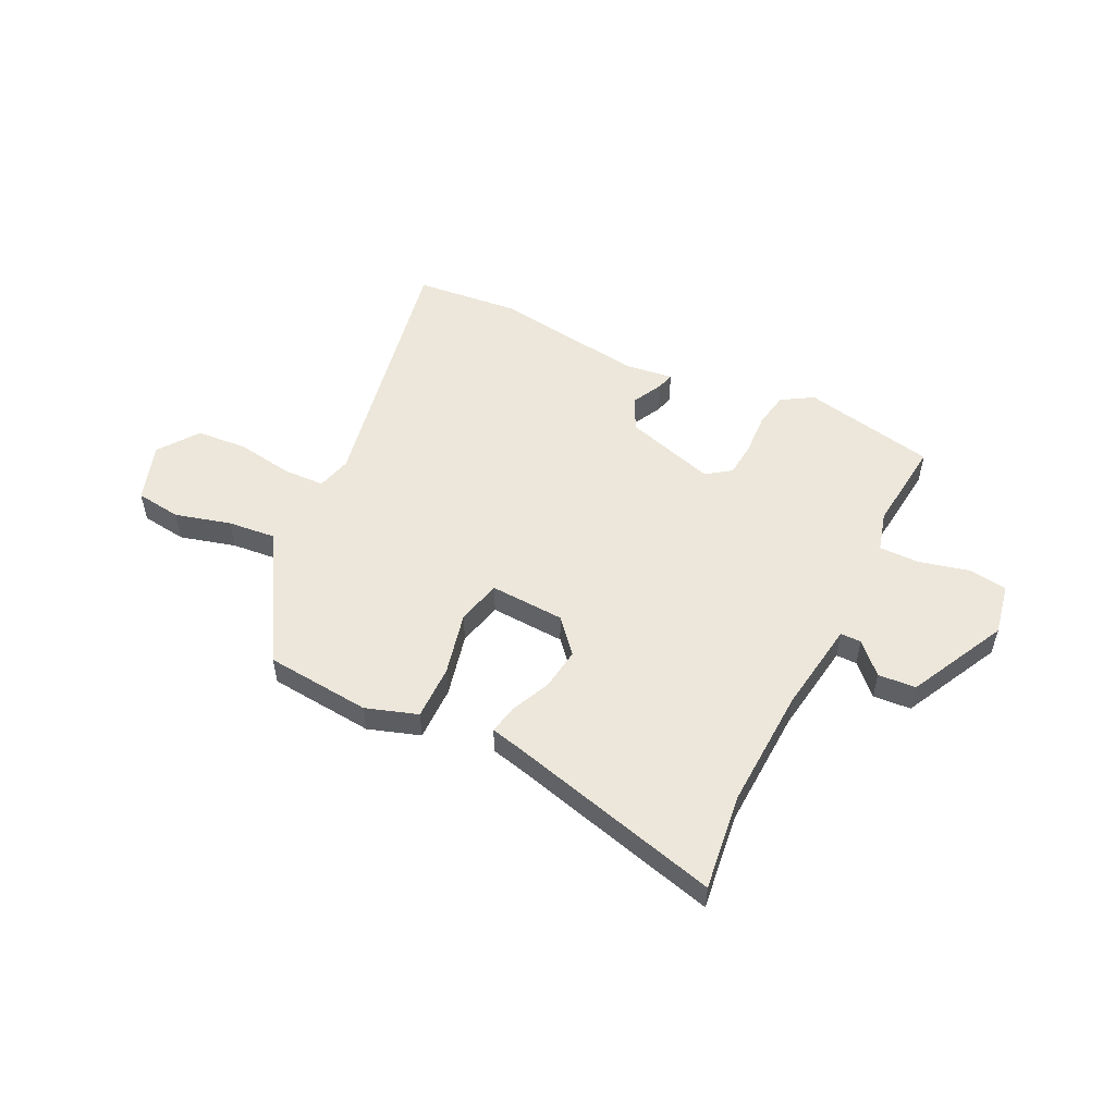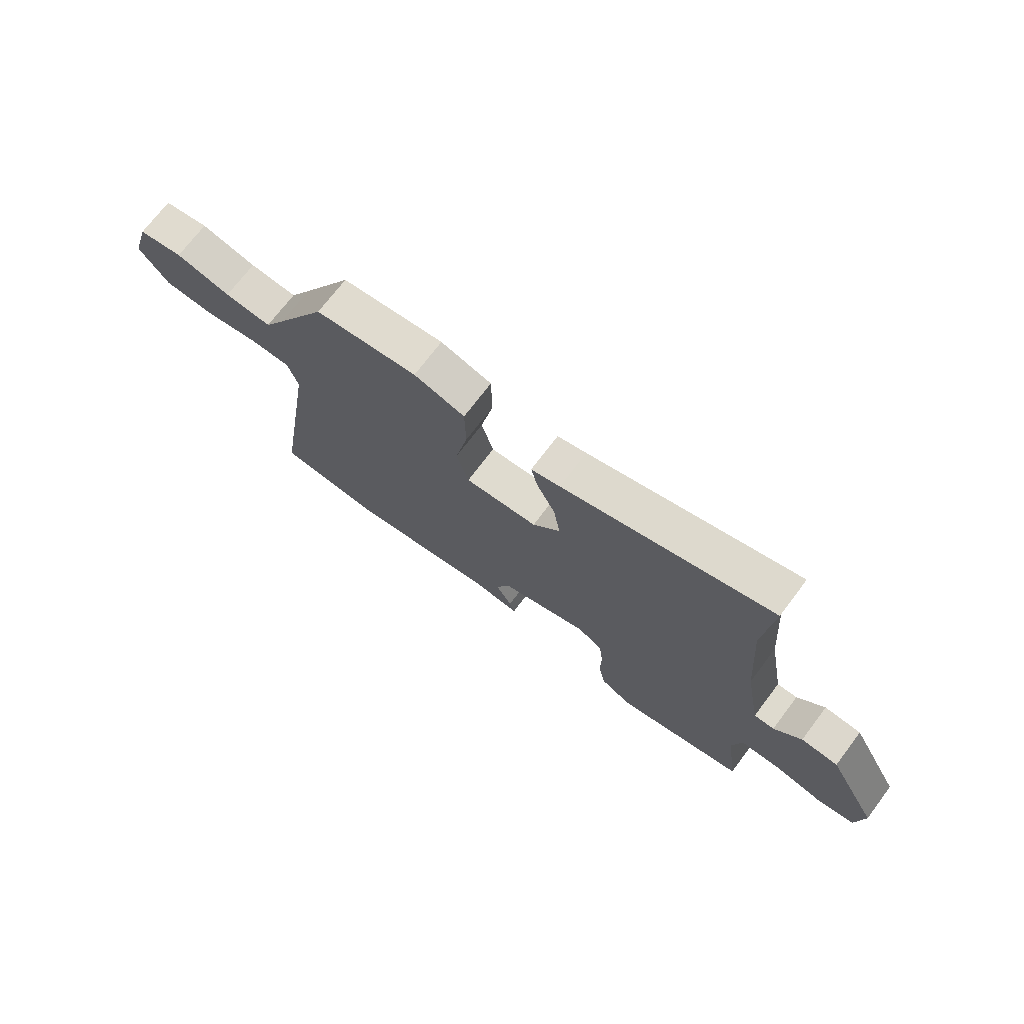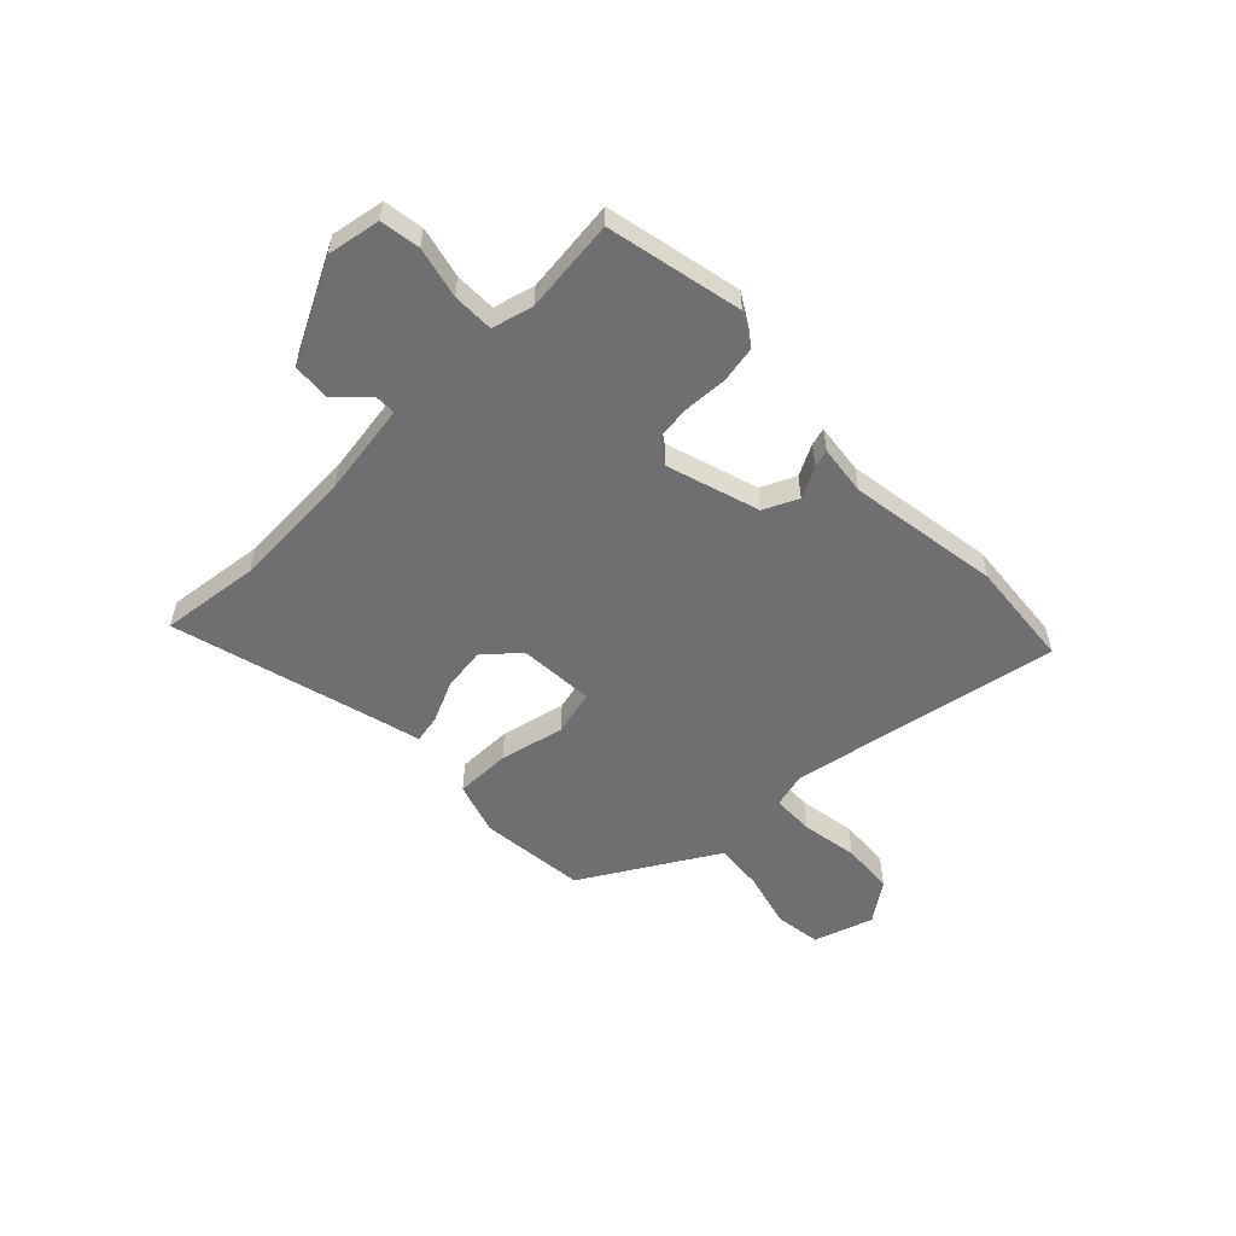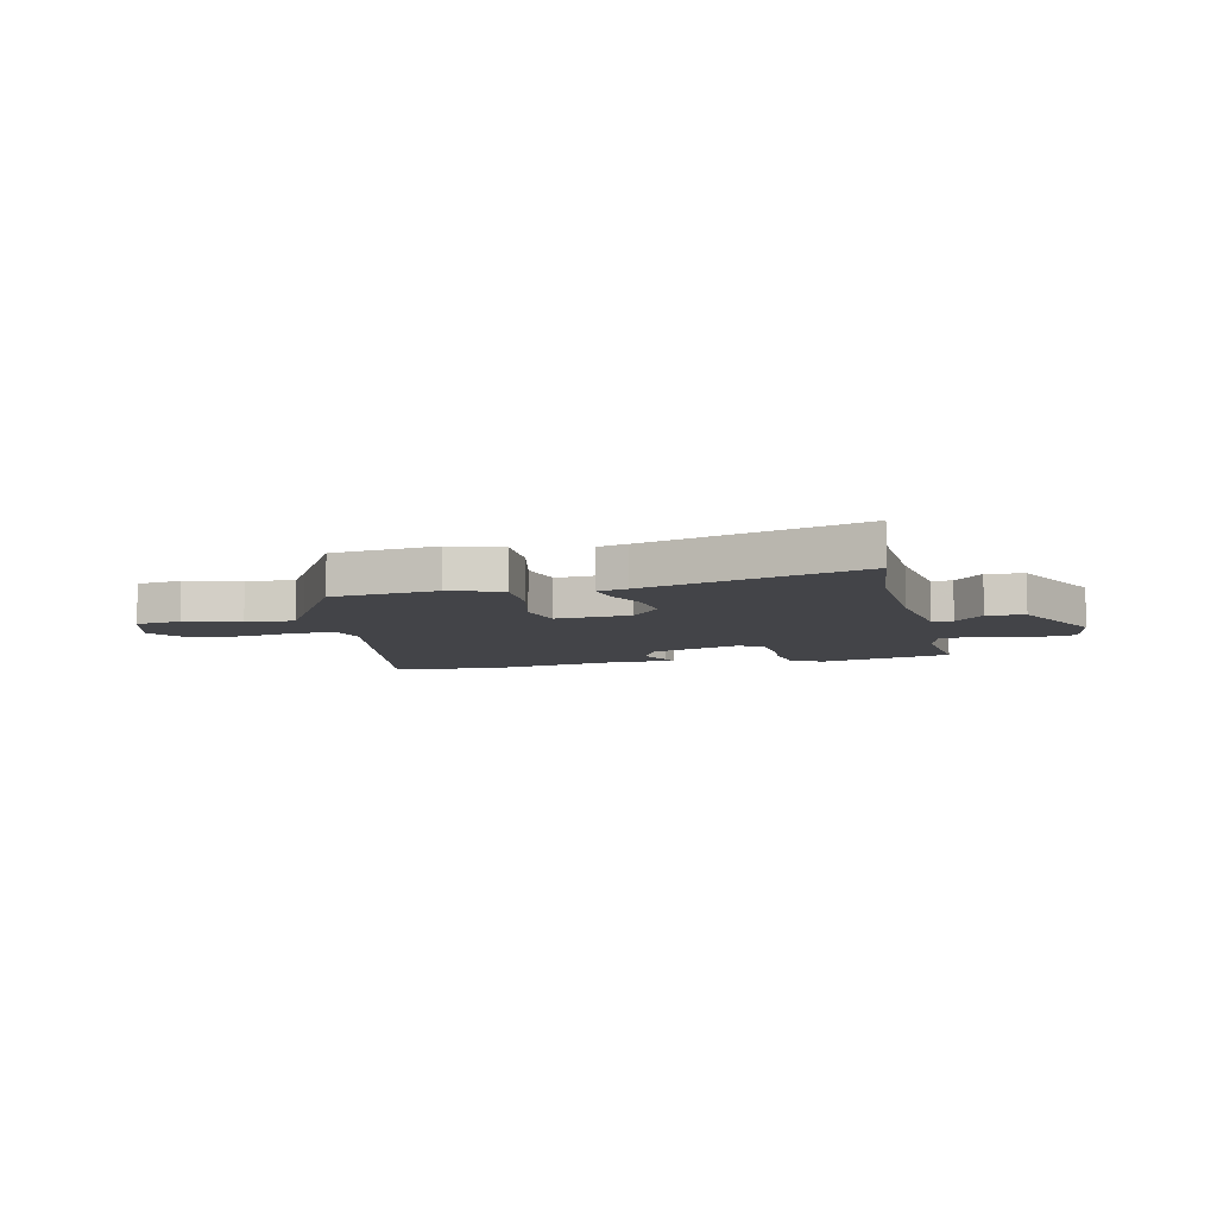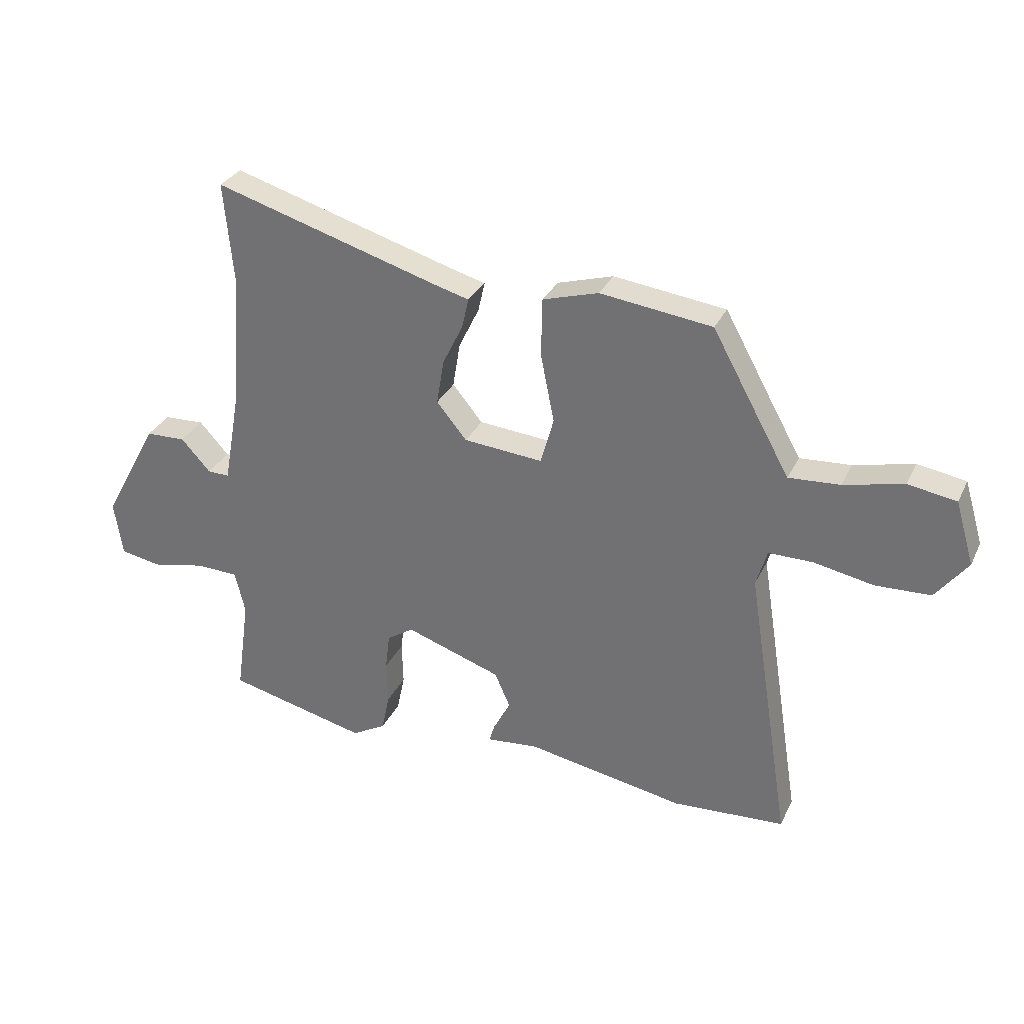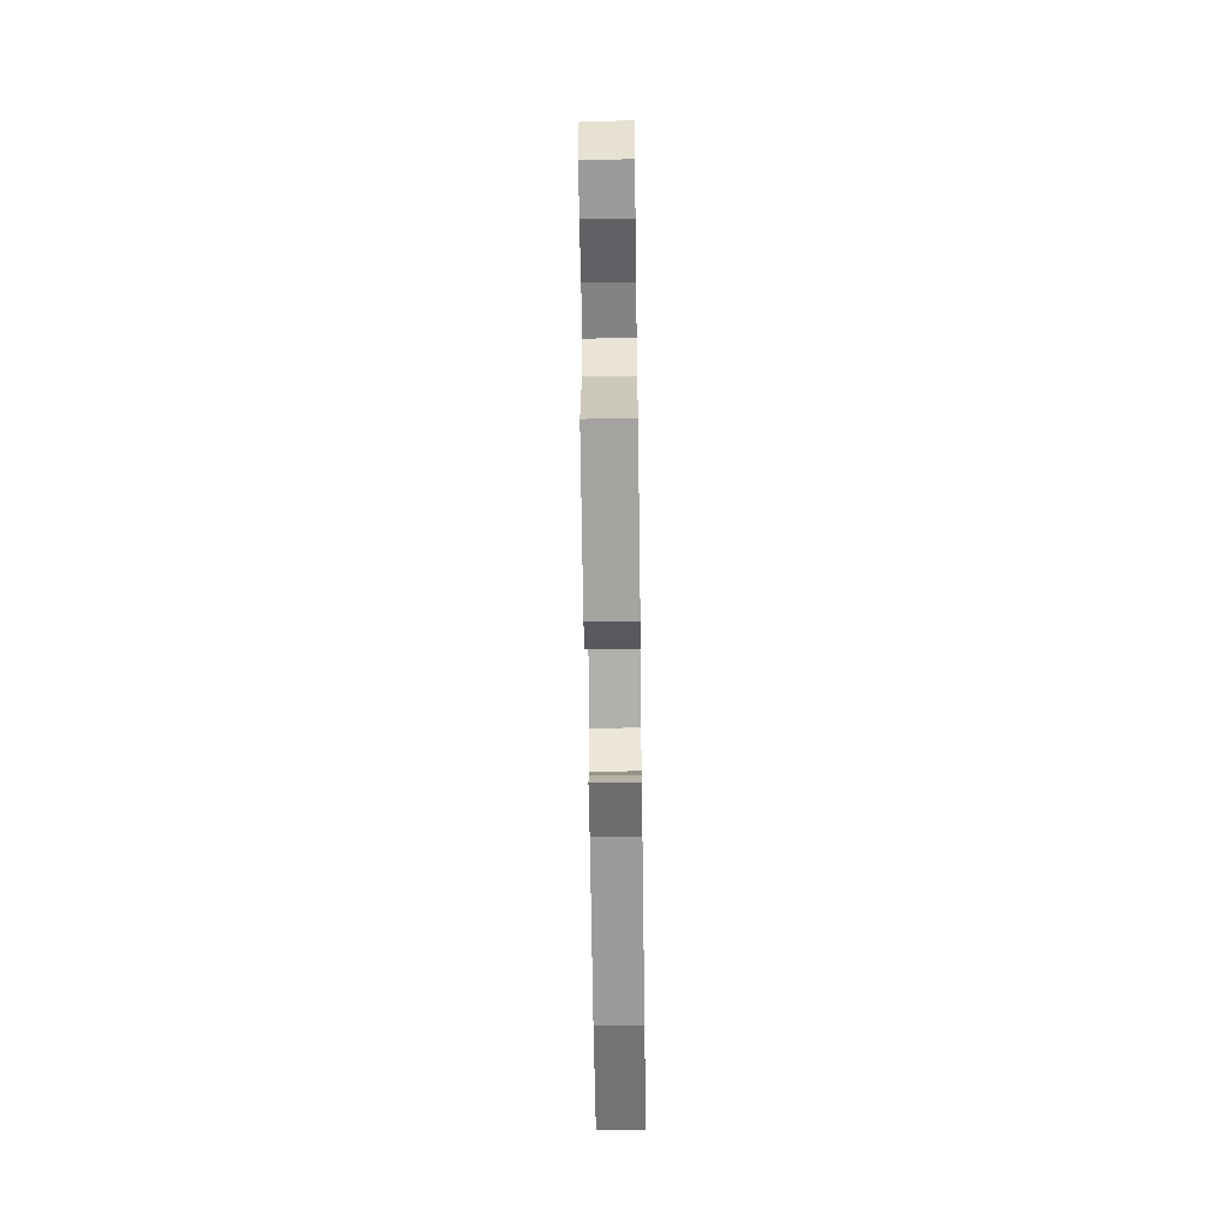
<metadata>
{"format":"obj","ext":"obj","renderer":"f3d","projection":"perspective","resolution":1024,"background":"white","views":[{"elev":52.8,"azim":24.2,"up":"+Y"},{"elev":71.8,"azim":37.1,"up":"+Z"},{"elev":-54.7,"azim":132.8,"up":"+Y"},{"elev":-8.3,"azim":11.5,"up":"+Y"},{"elev":31.0,"azim":-157.8,"up":"+Z"},{"elev":-59.7,"azim":90.8,"up":"+Z"}]}
</metadata>
<code>
v -0.38 0.07 0.466
v -0.183 0.07 0.491
v -0.085 0.07 0.462
v -0.083 0.07 0.359
v -0.107 0.07 0.239
v -0.084 0.07 0.156
v 0.056 0.07 0.168
v 0.109 0.07 0.232
v 0.096 0.07 0.311
v 0.06 0.07 0.385
v 0.048 0.07 0.438
v 0.104 0.07 0.453
v 0.507 0.07 0.572
v 0.49 0.07 0.389
v 0.507 0.07 0.163
v 0.538 0.07 -0.009
v 0.577 0.07 -0.008
v 0.629 0.07 0.049
v 0.7 0.07 0.046
v 0.798 0.07 -0.134
v 0.783 0.07 -0.232
v 0.71 0.07 -0.245
v 0.616 0.07 -0.225
v 0.54 0.07 -0.227
v 0.522 0.07 -0.303
v 0.546 0.07 -0.475
v 0.298 0.07 -0.534
v 0.238 0.07 -0.5
v 0.224 0.07 -0.433
v 0.226 0.07 -0.355
v 0.218 0.07 -0.29
v 0.171 0.07 -0.259
v 0.002 0.07 -0.316
v -0.026 0.07 -0.38
v 0.005 0.07 -0.436
v 0.015 0.07 -0.468
v -0.077 0.07 -0.459
v -0.357 0.07 -0.509
v -0.555 0.07 -0.496
v -0.476 0.07 0.002
v -0.495 0.07 0.067
v -0.573 0.07 0.067
v -0.678 0.07 0.047
v -0.775 0.07 0.051
v -0.831 0.07 0.124
v -0.798 0.07 0.235
v -0.713 0.07 0.249
v -0.608 0.07 0.224
v -0.518 0.07 0.218
v -0.477 0.07 0.291
v -0.38 0 0.466
v -0.183 0 0.491
v -0.085 0 0.462
v -0.083 0 0.359
v -0.107 0 0.239
v -0.084 0 0.156
v 0.056 0 0.168
v 0.109 0 0.232
v 0.096 0 0.311
v 0.06 0 0.385
v 0.048 0 0.438
v 0.104 0 0.453
v 0.507 0 0.572
v 0.49 0 0.389
v 0.507 0 0.163
v 0.538 0 -0.009
v 0.577 0 -0.008
v 0.629 0 0.049
v 0.7 0 0.046
v 0.798 0 -0.134
v 0.783 0 -0.232
v 0.71 0 -0.245
v 0.616 0 -0.225
v 0.54 0 -0.227
v 0.522 0 -0.303
v 0.546 0 -0.475
v 0.298 0 -0.534
v 0.238 0 -0.5
v 0.224 0 -0.433
v 0.226 0 -0.355
v 0.218 0 -0.29
v 0.171 0 -0.259
v 0.002 0 -0.316
v -0.026 0 -0.38
v 0.005 0 -0.436
v 0.015 0 -0.468
v -0.077 0 -0.459
v -0.357 0 -0.509
v -0.555 0 -0.496
v -0.476 0 0.002
v -0.495 0 0.067
v -0.573 0 0.067
v -0.678 0 0.047
v -0.775 0 0.051
v -0.831 0 0.124
v -0.798 0 0.235
v -0.713 0 0.249
v -0.608 0 0.224
v -0.518 0 0.218
v -0.477 0 0.291
f 45 46 47 48
f 45 48 49
f 42 43 44 45
f 41 42 45 49
f 40 41 49 50
f 37 38 39 40
f 34 35 36 37
f 33 34 37 40
f 32 33 40 50
f 27 28 29 30
f 25 26 27 30
f 24 25 30 31
f 20 21 22 23
f 20 23 24
f 17 18 19 20
f 16 17 20 24
f 15 16 24 31
f 12 13 14
f 9 10 11 12
f 8 9 12 14
f 7 8 14 15
f 2 3 4 5
f 2 5 6
f 1 2 6
f 50 1 6
f 32 50 6
f 15 31 32
f 6 7 15 32
f 98 97 96 95
f 99 98 95
f 95 94 93 92
f 99 95 92 91
f 100 99 91 90
f 90 89 88 87
f 87 86 85 84
f 90 87 84 83
f 100 90 83 82
f 80 79 78 77
f 80 77 76 75
f 81 80 75 74
f 73 72 71 70
f 74 73 70
f 70 69 68 67
f 74 70 67 66
f 81 74 66 65
f 64 63 62
f 62 61 60 59
f 64 62 59 58
f 65 64 58 57
f 55 54 53 52
f 56 55 52
f 56 52 51
f 56 51 100
f 56 100 82
f 82 81 65
f 82 65 57 56
f 1 51 52 2
f 2 52 53 3
f 3 53 54 4
f 4 54 55 5
f 5 55 56 6
f 6 56 57 7
f 7 57 58 8
f 8 58 59 9
f 9 59 60 10
f 10 60 61 11
f 11 61 62 12
f 12 62 63 13
f 13 63 64 14
f 14 64 65 15
f 15 65 66 16
f 16 66 67 17
f 17 67 68 18
f 18 68 69 19
f 19 69 70 20
f 20 70 71 21
f 21 71 72 22
f 22 72 73 23
f 23 73 74 24
f 24 74 75 25
f 25 75 76 26
f 26 76 77 27
f 27 77 78 28
f 28 78 79 29
f 29 79 80 30
f 30 80 81 31
f 31 81 82 32
f 32 82 83 33
f 33 83 84 34
f 34 84 85 35
f 35 85 86 36
f 36 86 87 37
f 37 87 88 38
f 38 88 89 39
f 39 89 90 40
f 40 90 91 41
f 41 91 92 42
f 42 92 93 43
f 43 93 94 44
f 44 94 95 45
f 45 95 96 46
f 46 96 97 47
f 47 97 98 48
f 48 98 99 49
f 49 99 100 50
f 50 100 51 1

</code>
